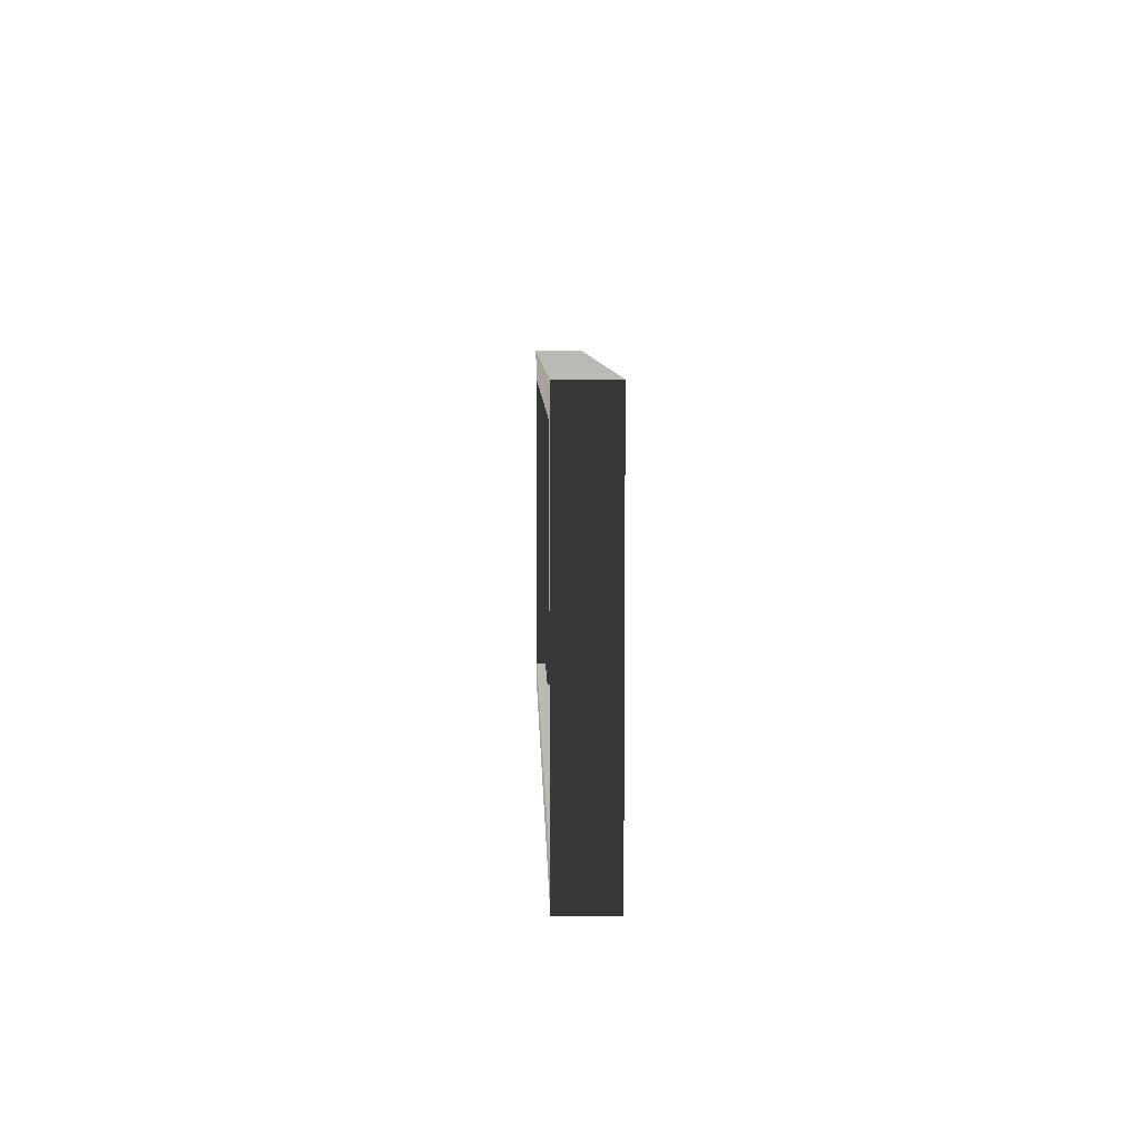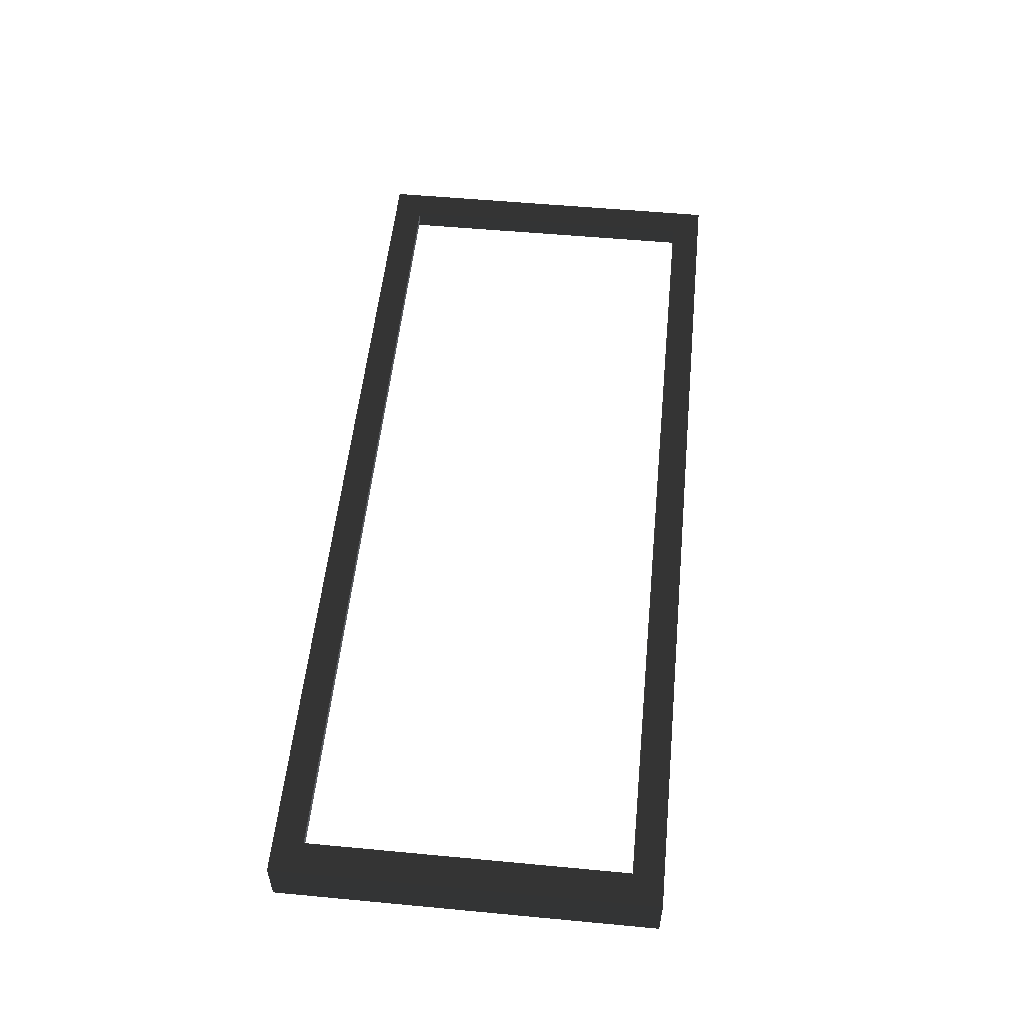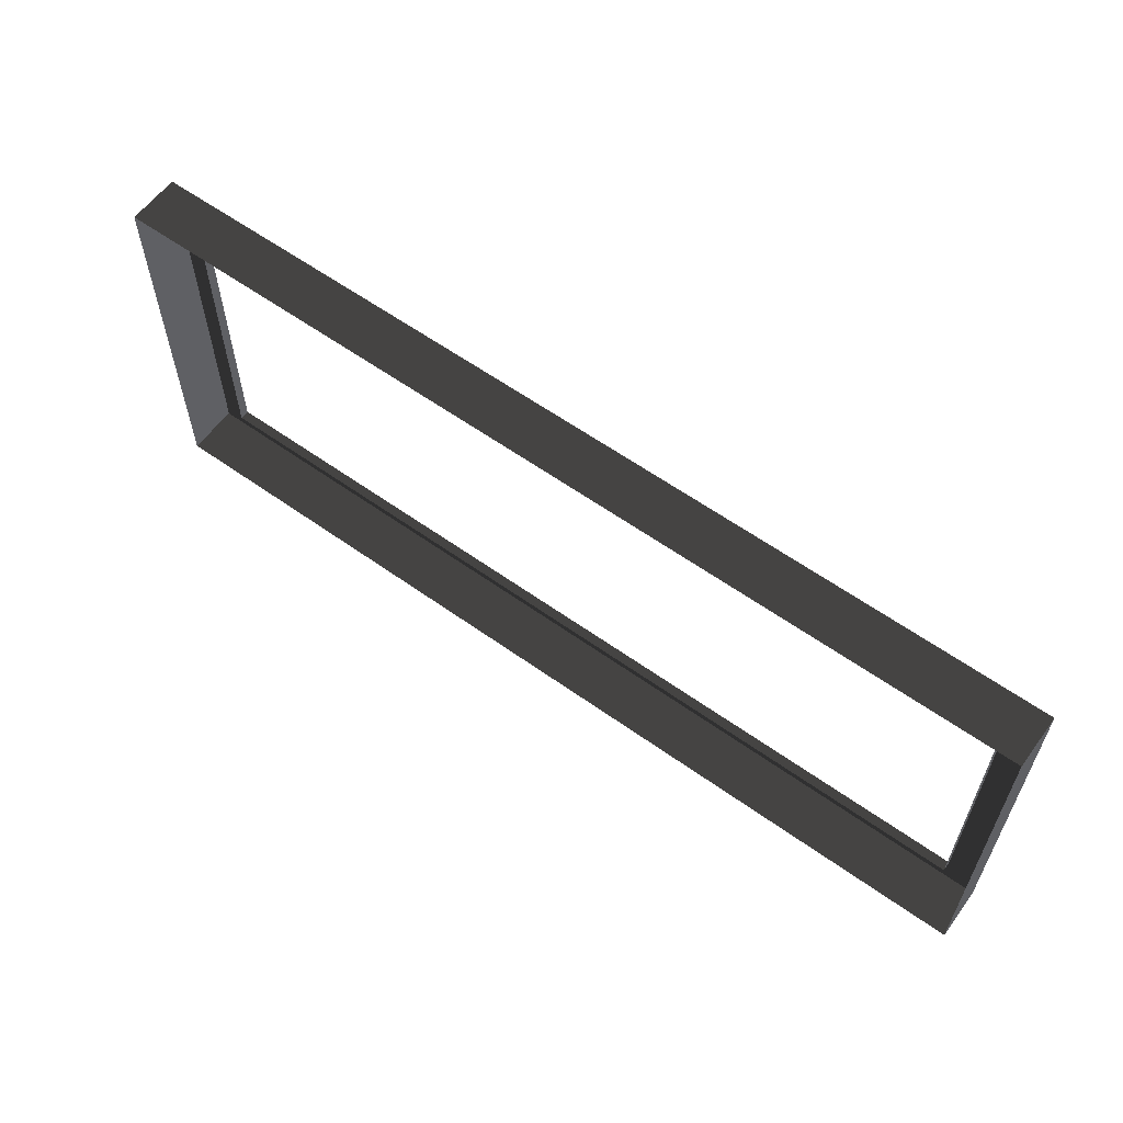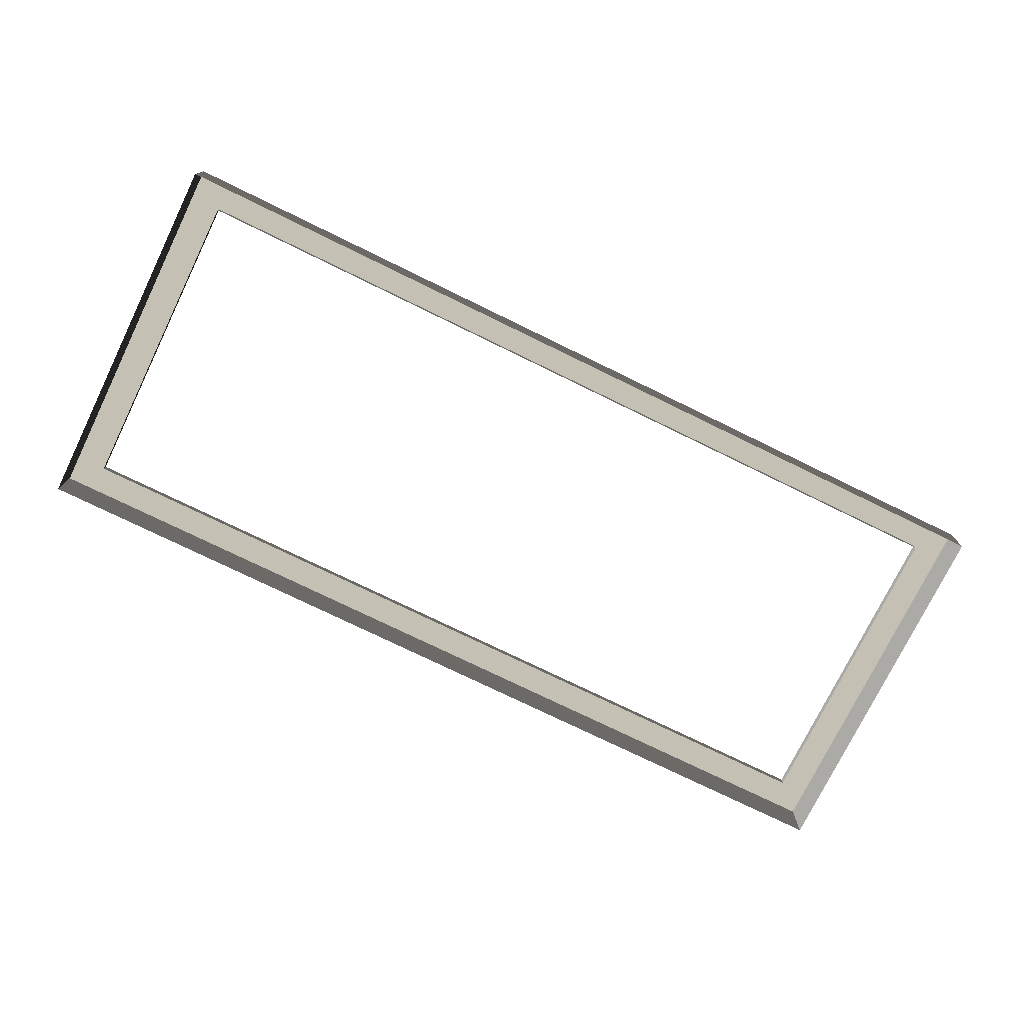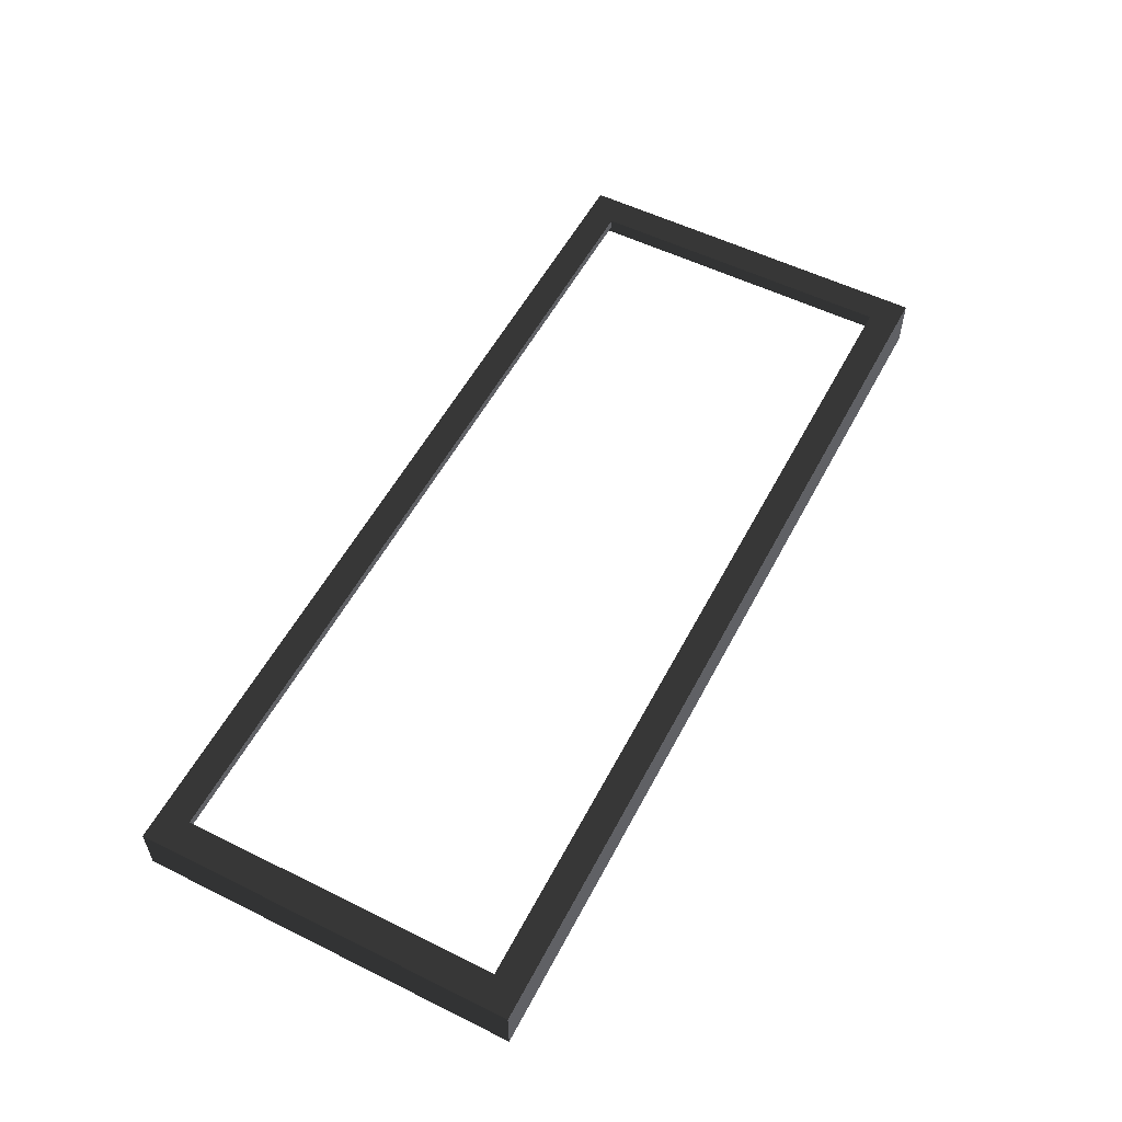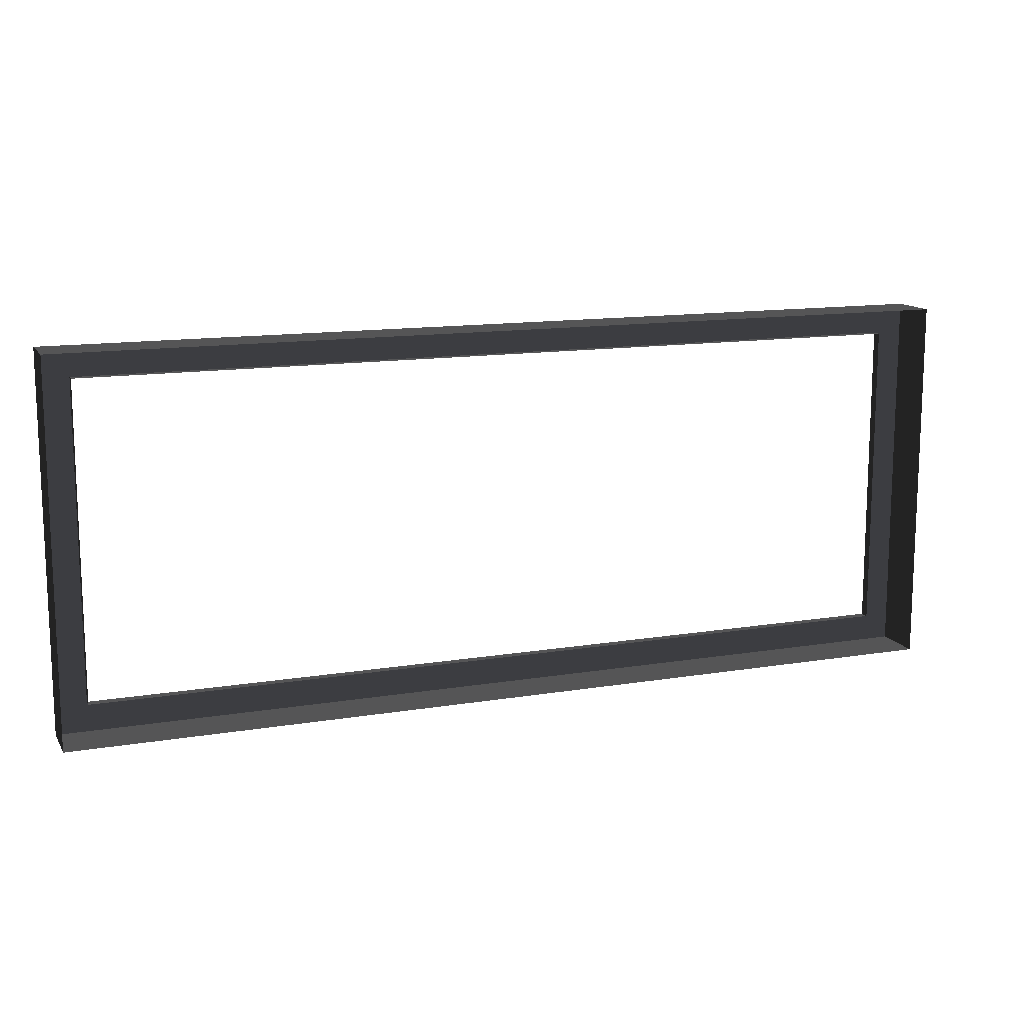
<metadata>
{"format":"obj","ext":"obj","renderer":"f3d","projection":"perspective","resolution":1024,"background":"white","views":[{"elev":7.1,"azim":88.5,"up":"+Y"},{"elev":54.1,"azim":-84.3,"up":"+Z"},{"elev":59.9,"azim":-143.8,"up":"+Y"},{"elev":-75.8,"azim":-26.0,"up":"+Z"},{"elev":55.3,"azim":-62.5,"up":"+Z"},{"elev":13.2,"azim":159.3,"up":"+Y"}]}
</metadata>
<code>
v 0.493 -0.2017 0.01636
v 0.493 -0.2017 -0.03888
v -0.493 -0.2017 -0.03888
v -0.493 -0.2017 0.01636
v -0.493 -0.2017 0.01636
v -0.493 -0.2017 -0.03888
v -0.493 0.2017 -0.03888
v -0.493 0.2017 0.01636
v -0.493 0.2017 0.01636
v -0.493 0.2017 -0.03888
v 0.493 0.2017 -0.03888
v 0.493 0.2017 0.01636
v 0.493 0.2017 0.01636
v 0.493 0.2017 -0.03888
v 0.493 -0.2017 -0.03888
v 0.493 -0.2017 0.01636
v 0.4597 0.1696 0.01636
v 0.4597 0.1696 0.006156
v -0.4597 0.1696 0.006156
v -0.4597 0.1696 0.01636
v 0.4597 -0.1696 0.01636
v 0.493 -0.2017 0.01636
v -0.493 -0.2017 0.01636
v -0.4597 -0.1696 0.01636
v -0.493 0.2017 0.01636
v -0.4597 0.1696 0.01636
v 0.493 0.2017 0.01636
v 0.4597 0.1696 0.01636
v -0.4597 -0.1696 0.01636
v -0.4597 -0.1696 0.006156
v 0.4597 -0.1696 0.006156
v 0.4597 -0.1696 0.01636
v 0.4597 -0.1696 0.01636
v 0.4597 -0.1696 0.006156
v 0.4597 0.1696 0.006156
v 0.4597 0.1696 0.01636
v -0.4597 0.1696 0.01636
v -0.4597 0.1696 0.006156
v -0.4597 -0.1696 0.006156
v -0.4597 -0.1696 0.01636
g Platform_for_grass(Clone)_33408_800
f 1 3 2
f 1 4 3
f 5 7 6
f 5 8 7
f 9 11 10
f 9 12 11
f 13 15 14
f 13 16 15
f 17 19 18
f 17 20 19
f 21 23 22
f 21 24 23
f 24 25 23
f 24 26 25
f 26 27 25
f 26 28 27
f 28 22 27
f 28 21 22
f 29 31 30
f 29 32 31
f 33 35 34
f 33 36 35
f 37 39 38
f 37 40 39

</code>
